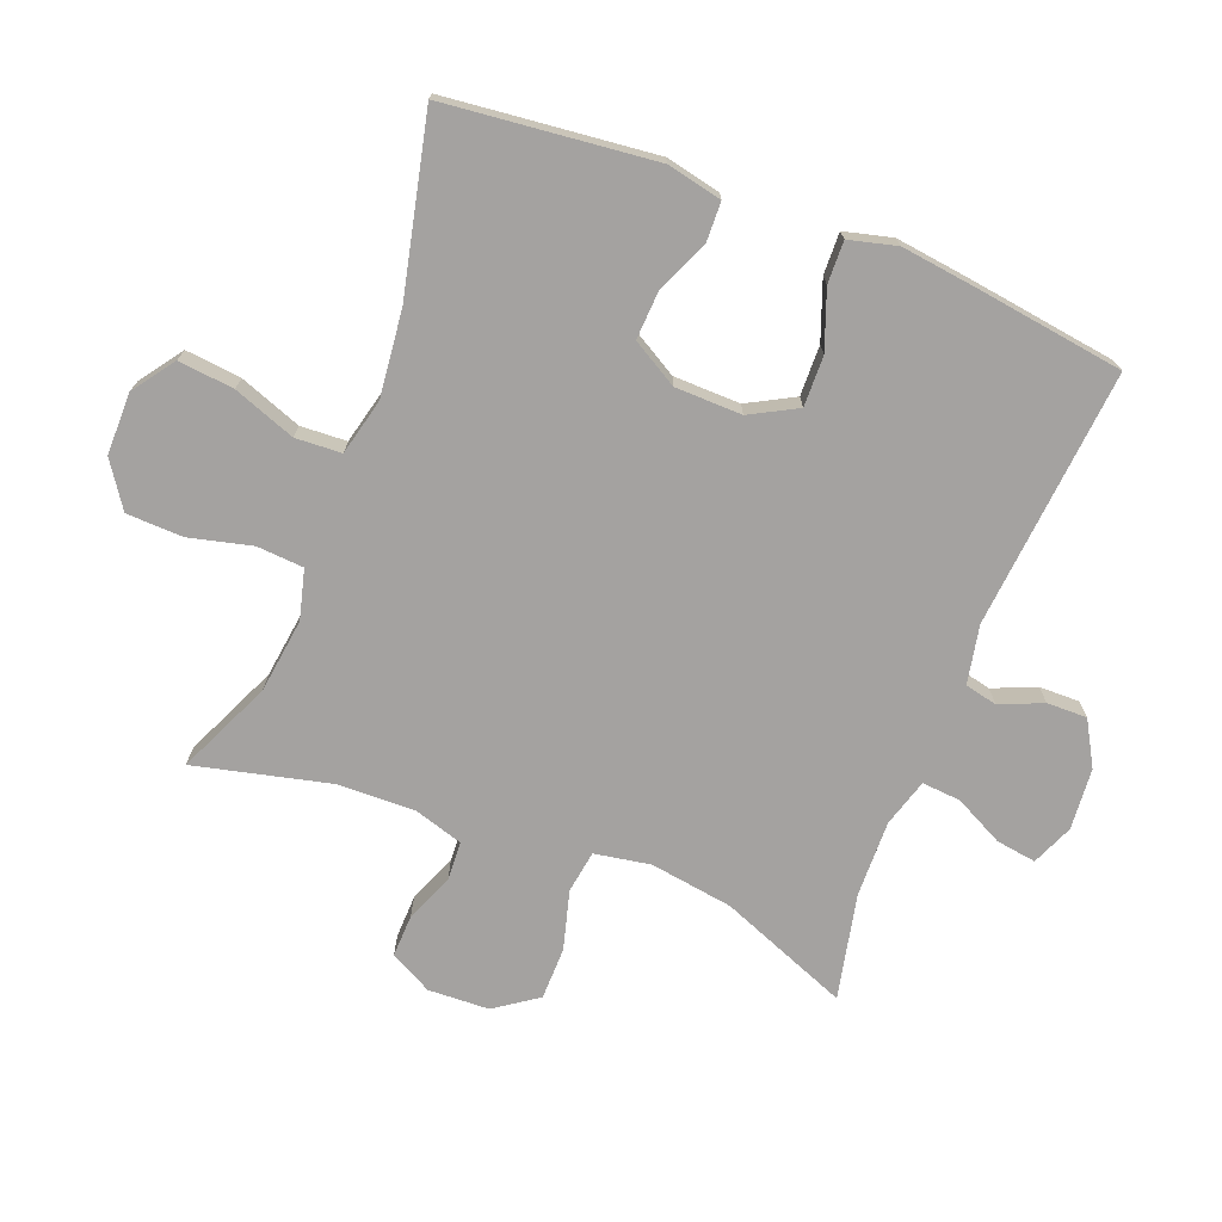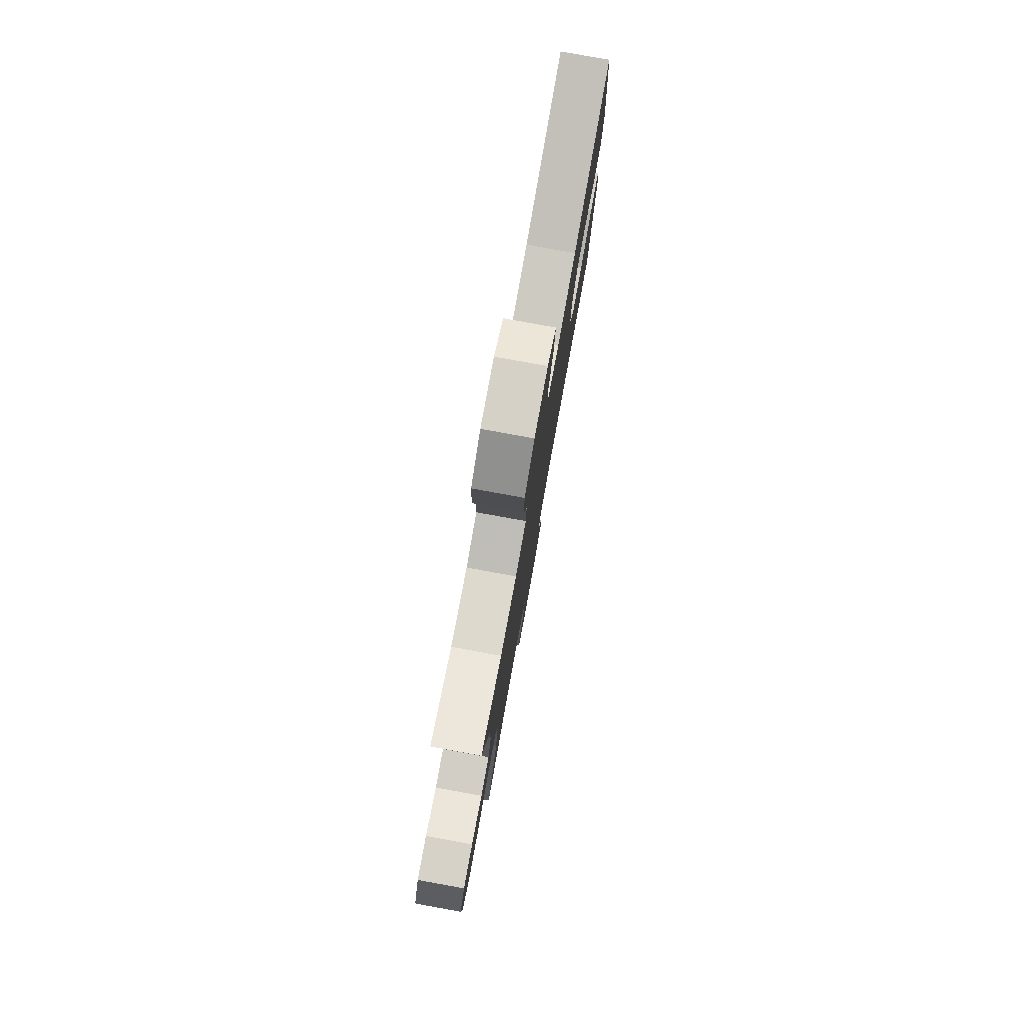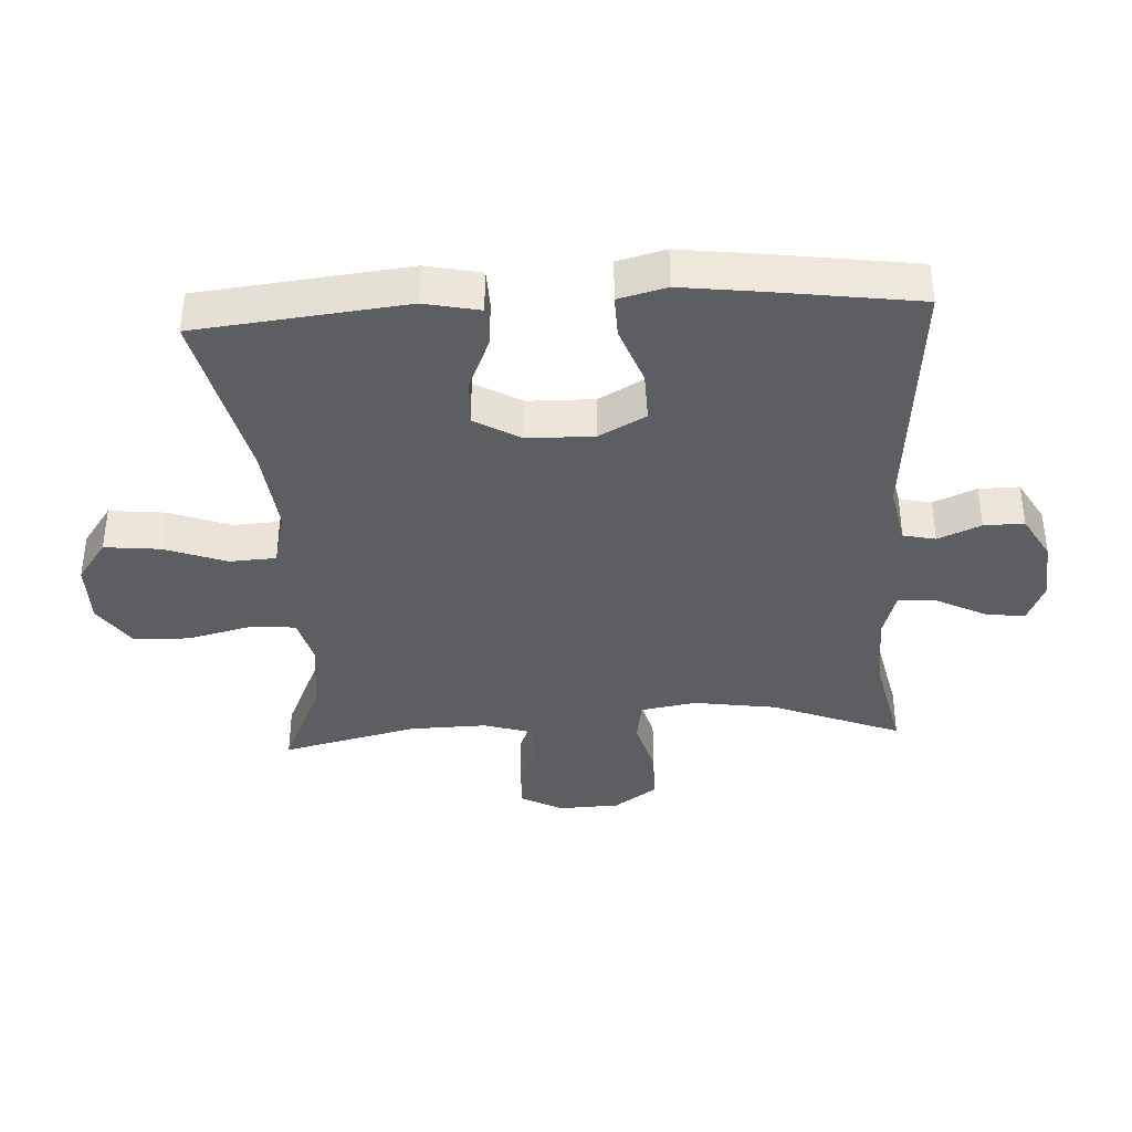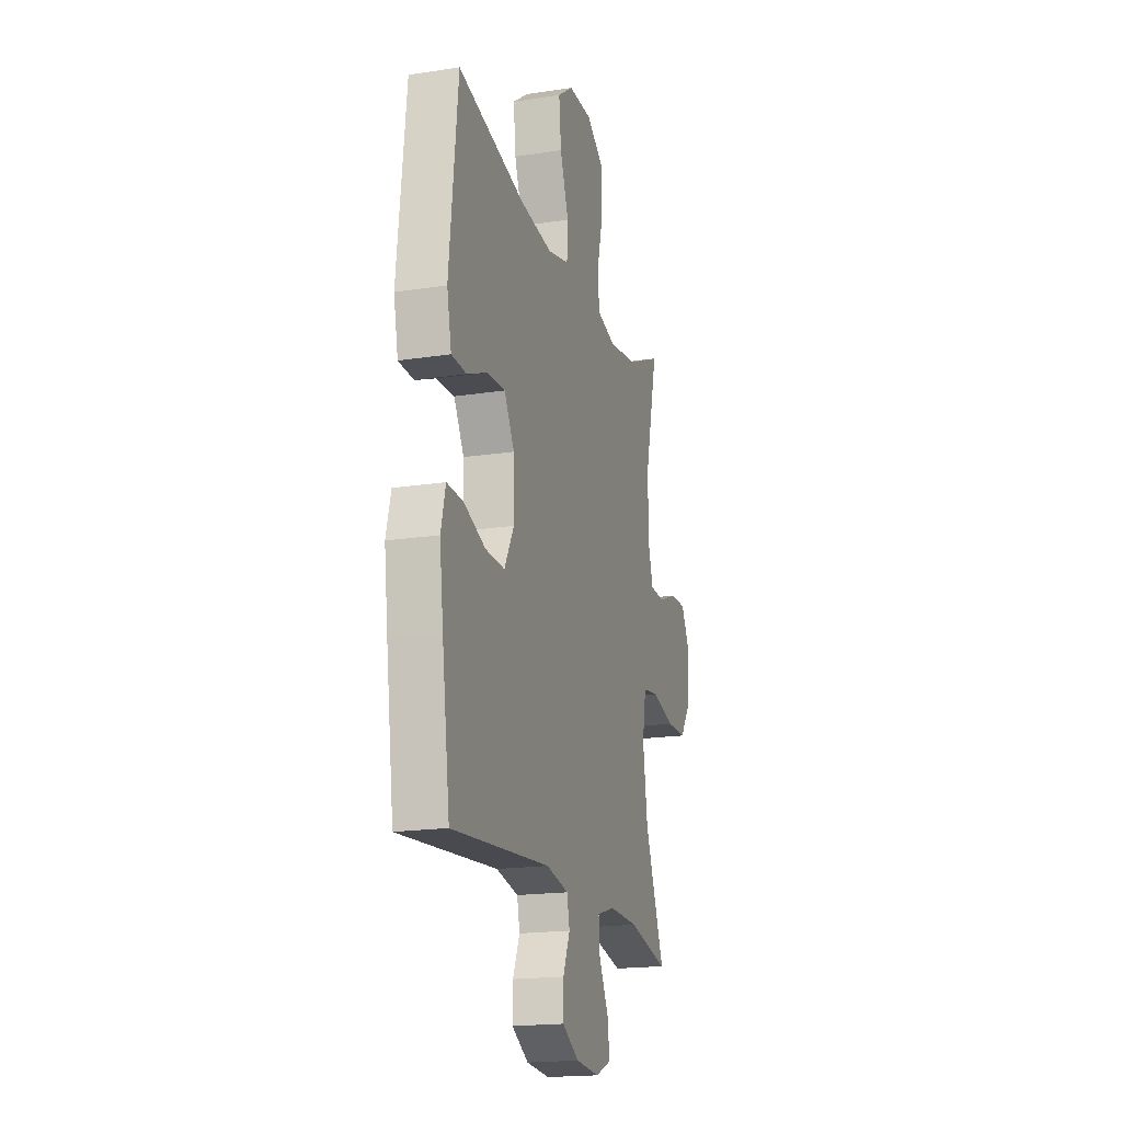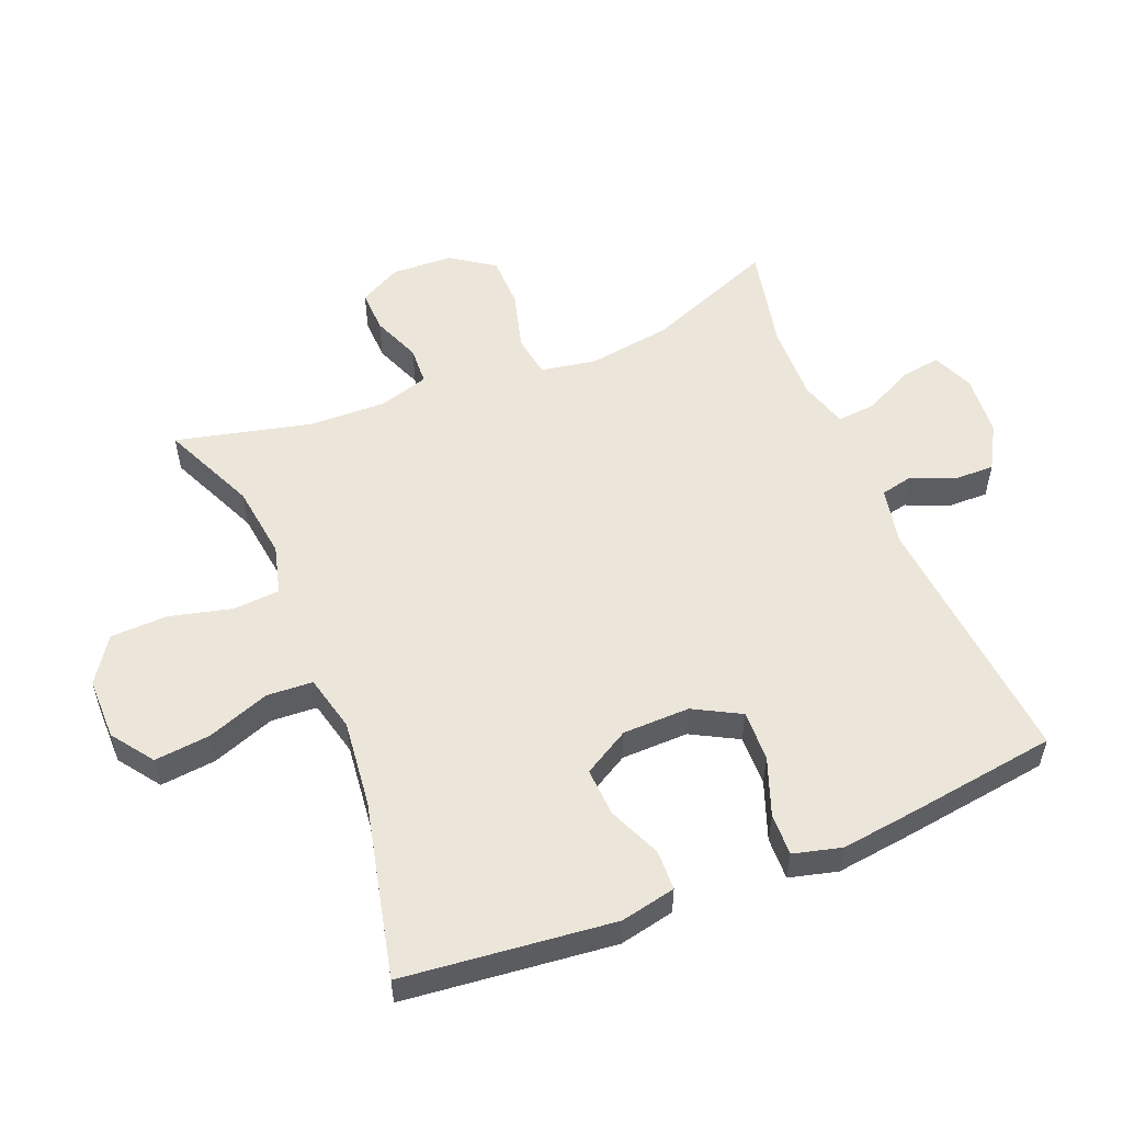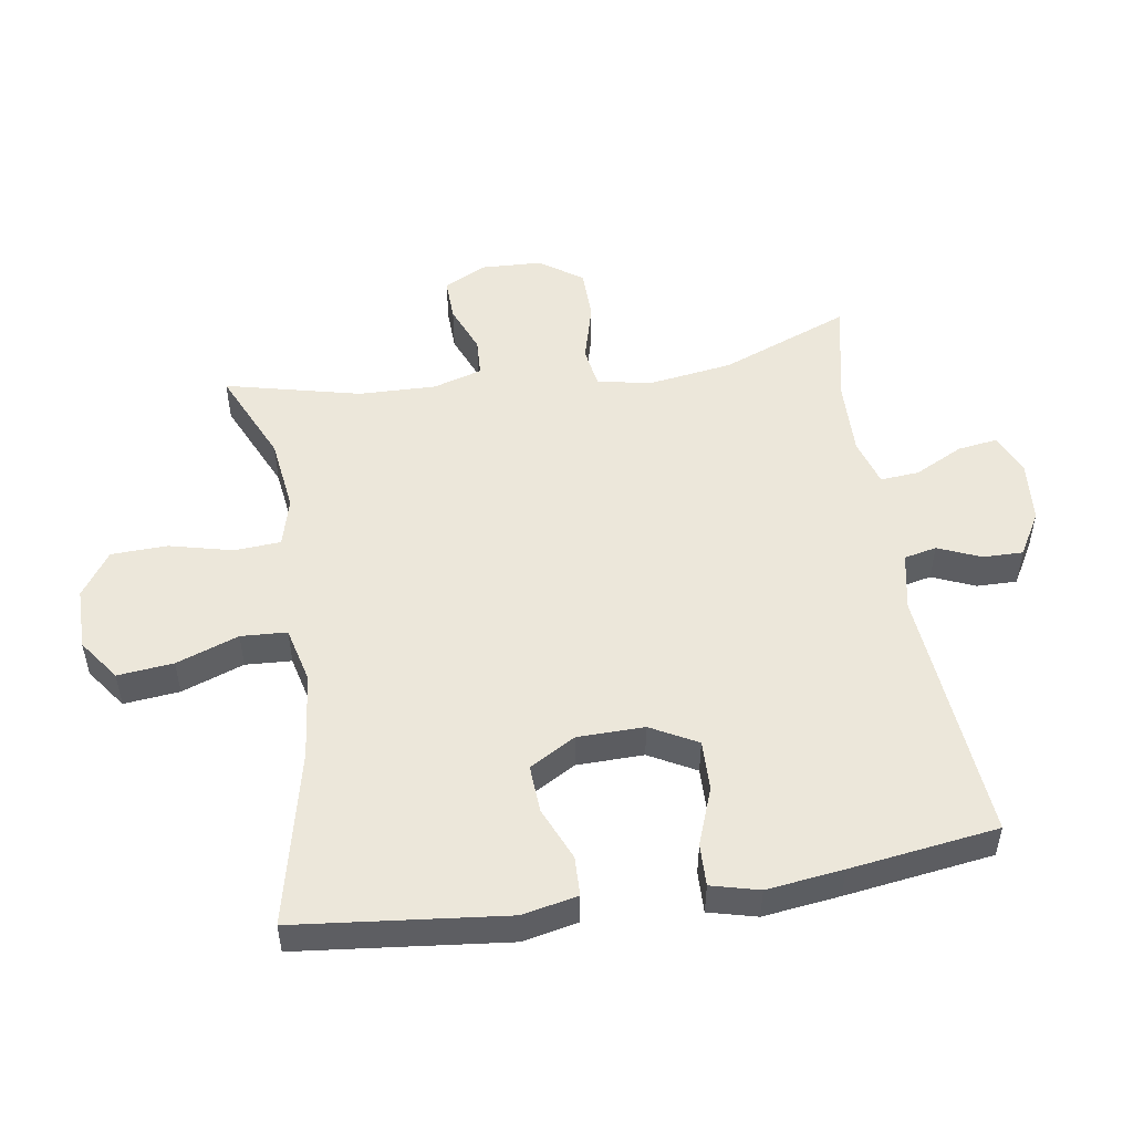
<metadata>
{"format":"obj","ext":"obj","renderer":"f3d","projection":"perspective","resolution":1024,"background":"white","views":[{"elev":-72.7,"azim":68.7,"up":"+Y"},{"elev":79.6,"azim":-79.7,"up":"+Z"},{"elev":-38.1,"azim":93.2,"up":"+Y"},{"elev":-18.5,"azim":106.5,"up":"+Z"},{"elev":54.4,"azim":67.9,"up":"+Y"},{"elev":51.0,"azim":81.1,"up":"+Y"}]}
</metadata>
<code>
v 0.5 0.07 -0.5
v 0.101 0.07 -0.465
v 0.011 0.07 -0.483
v 0 0.07 -0.533
v 0.028 0.07 -0.599
v 0.029 0.07 -0.661
v -0.039 0.07 -0.7
v -0.134 0.07 -0.708
v -0.198 0.07 -0.681
v -0.189 0.07 -0.619
v -0.151 0.07 -0.544
v -0.146 0.07 -0.484
v -0.22 0.07 -0.462
v -0.338 0.07 -0.465
v -0.5 0.07 -0.5
v -0.421 0.07 -0.3
v -0.402 0.07 -0.172
v -0.417 0.07 -0.086
v -0.482 0.07 -0.076
v -0.573 0.07 -0.101
v -0.654 0.07 -0.1
v -0.7 0.07 -0.034
v -0.704 0.07 0.06
v -0.67 0.07 0.125
v -0.604 0.07 0.123
v -0.529 0.07 0.093
v -0.47 0.07 0.096
v -0.447 0.07 0.172
v -0.45 0.07 0.291
v -0.5 0.07 0.5
v -0.355 0.07 0.435
v -0.24 0.07 0.42
v -0.164 0.07 0.44
v -0.159 0.07 0.512
v -0.183 0.07 0.609
v -0.18 0.07 0.696
v -0.111 0.07 0.743
v -0.015 0.07 0.743
v 0.049 0.07 0.697
v 0.04 0.07 0.611
v 0.005 0.07 0.515
v 0.009 0.07 0.444
v 0.096 0.07 0.423
v 0.23 0.07 0.438
v 0.5 0.07 0.5
v 0.535 0.07 0.177
v 0.517 0.07 0.092
v 0.456 0.07 0.09
v 0.374 0.07 0.125
v 0.3 0.07 0.129
v 0.259 0.07 0.058
v 0.257 0.07 -0.045
v 0.296 0.07 -0.117
v 0.374 0.07 -0.115
v 0.463 0.07 -0.082
v 0.528 0.07 -0.08
v 0.547 0.07 -0.154
v 0.532 0.07 -0.272
v 0.5 0 -0.5
v 0.101 0 -0.465
v 0.011 0 -0.483
v 0 0 -0.533
v 0.028 0 -0.599
v 0.029 0 -0.661
v -0.039 0 -0.7
v -0.134 0 -0.708
v -0.198 0 -0.681
v -0.189 0 -0.619
v -0.151 0 -0.544
v -0.146 0 -0.484
v -0.22 0 -0.462
v -0.338 0 -0.465
v -0.5 0 -0.5
v -0.421 0 -0.3
v -0.402 0 -0.172
v -0.417 0 -0.086
v -0.482 0 -0.076
v -0.573 0 -0.101
v -0.654 0 -0.1
v -0.7 0 -0.034
v -0.704 0 0.06
v -0.67 0 0.125
v -0.604 0 0.123
v -0.529 0 0.093
v -0.47 0 0.096
v -0.447 0 0.172
v -0.45 0 0.291
v -0.5 0 0.5
v -0.355 0 0.435
v -0.24 0 0.42
v -0.164 0 0.44
v -0.159 0 0.512
v -0.183 0 0.609
v -0.18 0 0.696
v -0.111 0 0.743
v -0.015 0 0.743
v 0.049 0 0.697
v 0.04 0 0.611
v 0.005 0 0.515
v 0.009 0 0.444
v 0.096 0 0.423
v 0.23 0 0.438
v 0.5 0 0.5
v 0.535 0 0.177
v 0.517 0 0.092
v 0.456 0 0.09
v 0.374 0 0.125
v 0.3 0 0.129
v 0.259 0 0.058
v 0.257 0 -0.045
v 0.296 0 -0.117
v 0.374 0 -0.115
v 0.463 0 -0.082
v 0.528 0 -0.08
v 0.547 0 -0.154
v 0.532 0 -0.272
f 58 1 2
f 57 58 2
f 56 57 2
f 55 56 2
f 54 55 2
f 53 54 2 3
f 52 53 3
f 51 52 3
f 47 48 49
f 46 47 49
f 45 46 49
f 44 45 49
f 43 44 49 50
f 42 43 50 51
f 39 40 41
f 38 39 41
f 37 38 41
f 36 37 41
f 35 36 41
f 34 35 41
f 33 34 41 42
f 42 51 3
f 33 42 3
f 32 33 3
f 29 30 31
f 32 3 4
f 31 32 4
f 29 31 4
f 28 29 4
f 24 25 26
f 23 24 26
f 22 23 26
f 21 22 26
f 20 21 26
f 19 20 26
f 18 19 26 27
f 14 15 16
f 13 14 16 17
f 12 13 17 18
f 9 10 11
f 8 9 11
f 7 8 11
f 6 7 11
f 5 6 11
f 4 5 11
f 4 11 12
f 18 27 28
f 12 18 28
f 4 12 28
f 60 59 116
f 60 116 115
f 60 115 114
f 60 114 113
f 60 113 112
f 61 60 112 111
f 61 111 110
f 61 110 109
f 107 106 105
f 107 105 104
f 107 104 103
f 107 103 102
f 108 107 102 101
f 109 108 101 100
f 99 98 97
f 99 97 96
f 99 96 95
f 99 95 94
f 99 94 93
f 99 93 92
f 100 99 92 91
f 61 109 100
f 61 100 91
f 61 91 90
f 89 88 87
f 62 61 90
f 62 90 89
f 62 89 87
f 62 87 86
f 84 83 82
f 84 82 81
f 84 81 80
f 84 80 79
f 84 79 78
f 84 78 77
f 85 84 77 76
f 74 73 72
f 75 74 72 71
f 76 75 71 70
f 69 68 67
f 69 67 66
f 69 66 65
f 69 65 64
f 69 64 63
f 69 63 62
f 70 69 62
f 86 85 76
f 86 76 70
f 86 70 62
f 1 59 60 2
f 2 60 61 3
f 3 61 62 4
f 4 62 63 5
f 5 63 64 6
f 6 64 65 7
f 7 65 66 8
f 8 66 67 9
f 9 67 68 10
f 10 68 69 11
f 11 69 70 12
f 12 70 71 13
f 13 71 72 14
f 14 72 73 15
f 15 73 74 16
f 16 74 75 17
f 17 75 76 18
f 18 76 77 19
f 19 77 78 20
f 20 78 79 21
f 21 79 80 22
f 22 80 81 23
f 23 81 82 24
f 24 82 83 25
f 25 83 84 26
f 26 84 85 27
f 27 85 86 28
f 28 86 87 29
f 29 87 88 30
f 30 88 89 31
f 31 89 90 32
f 32 90 91 33
f 33 91 92 34
f 34 92 93 35
f 35 93 94 36
f 36 94 95 37
f 37 95 96 38
f 38 96 97 39
f 39 97 98 40
f 40 98 99 41
f 41 99 100 42
f 42 100 101 43
f 43 101 102 44
f 44 102 103 45
f 45 103 104 46
f 46 104 105 47
f 47 105 106 48
f 48 106 107 49
f 49 107 108 50
f 50 108 109 51
f 51 109 110 52
f 52 110 111 53
f 53 111 112 54
f 54 112 113 55
f 55 113 114 56
f 56 114 115 57
f 57 115 116 58
f 58 116 59 1

</code>
